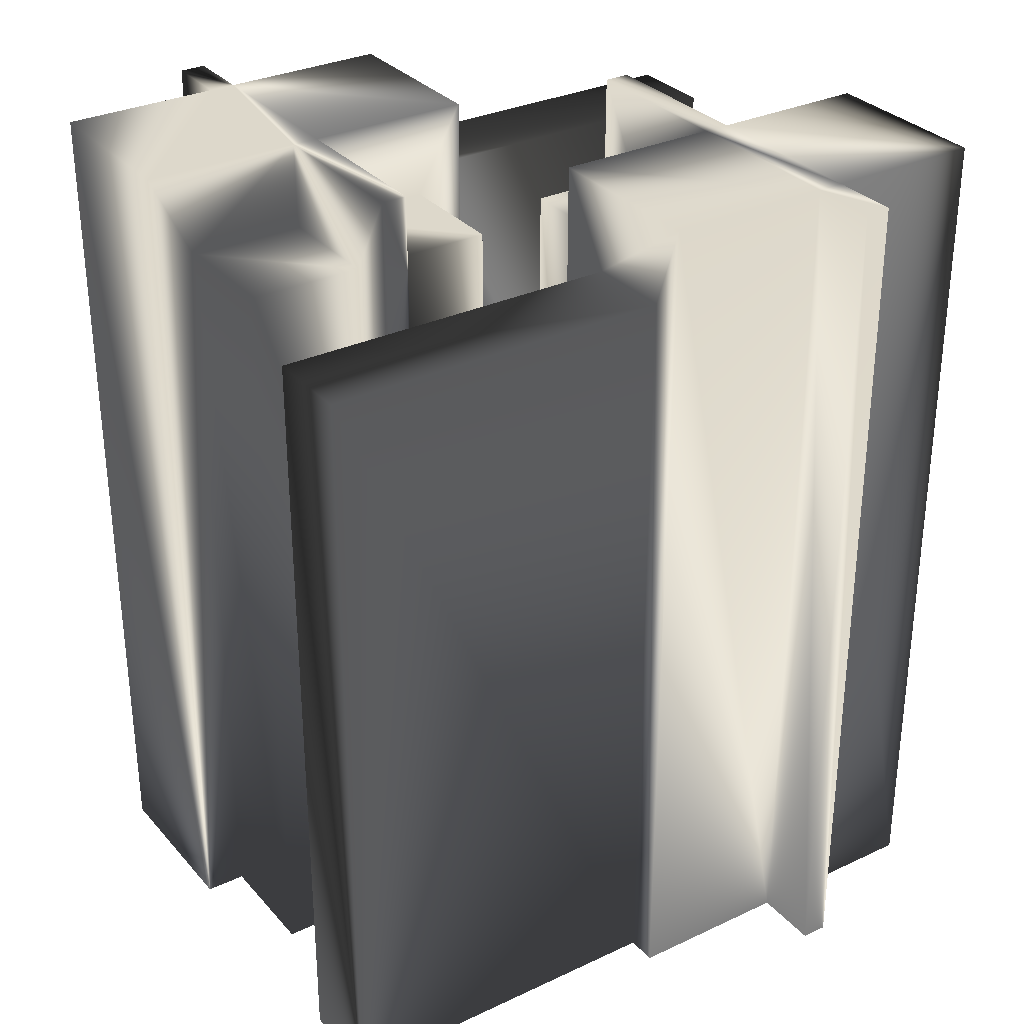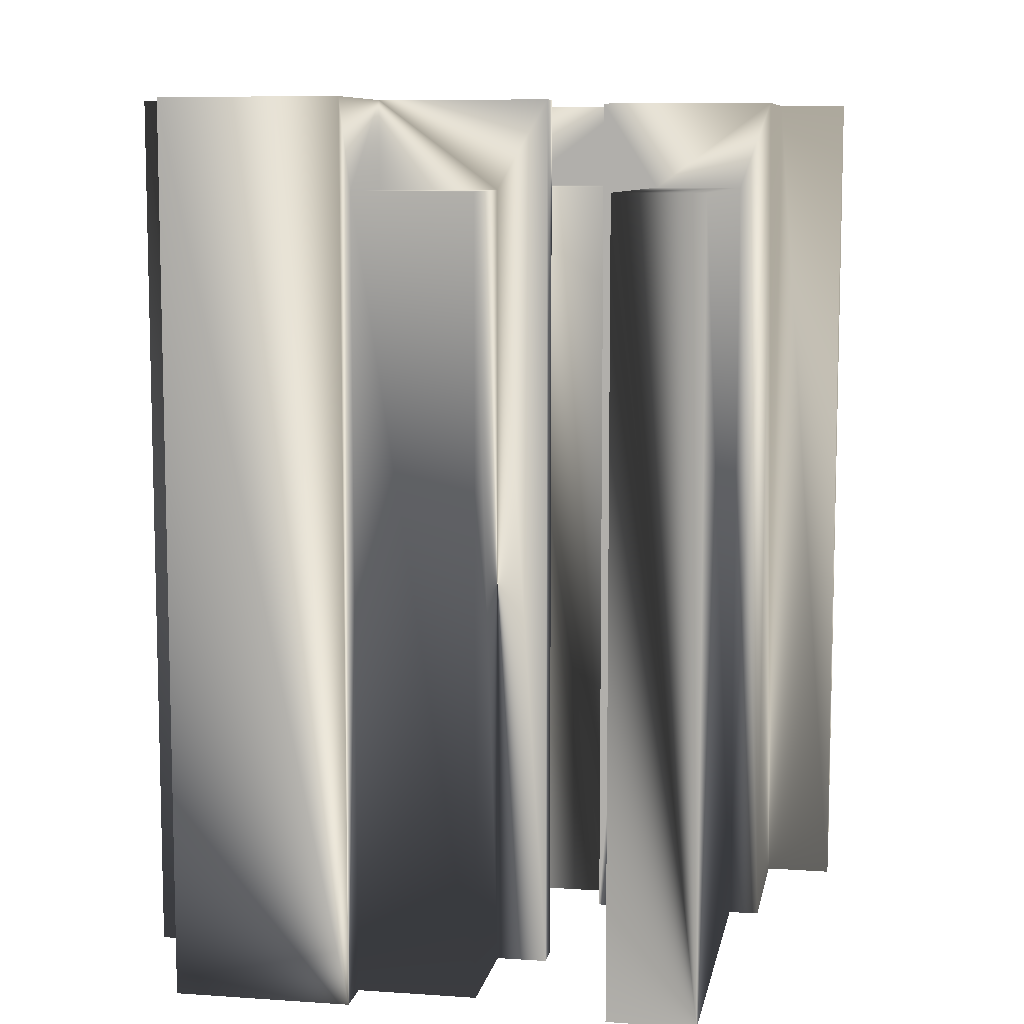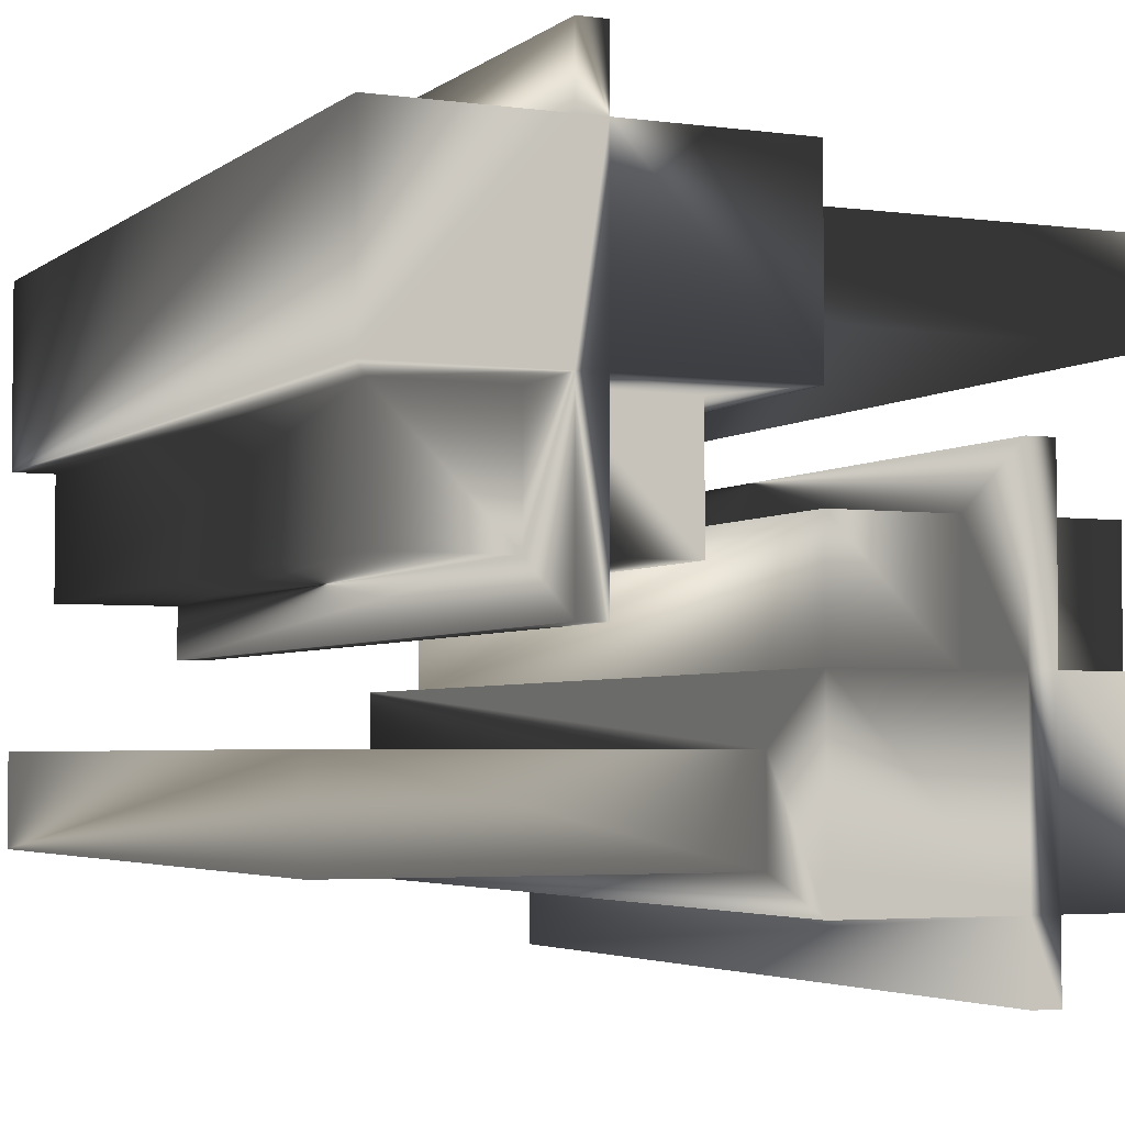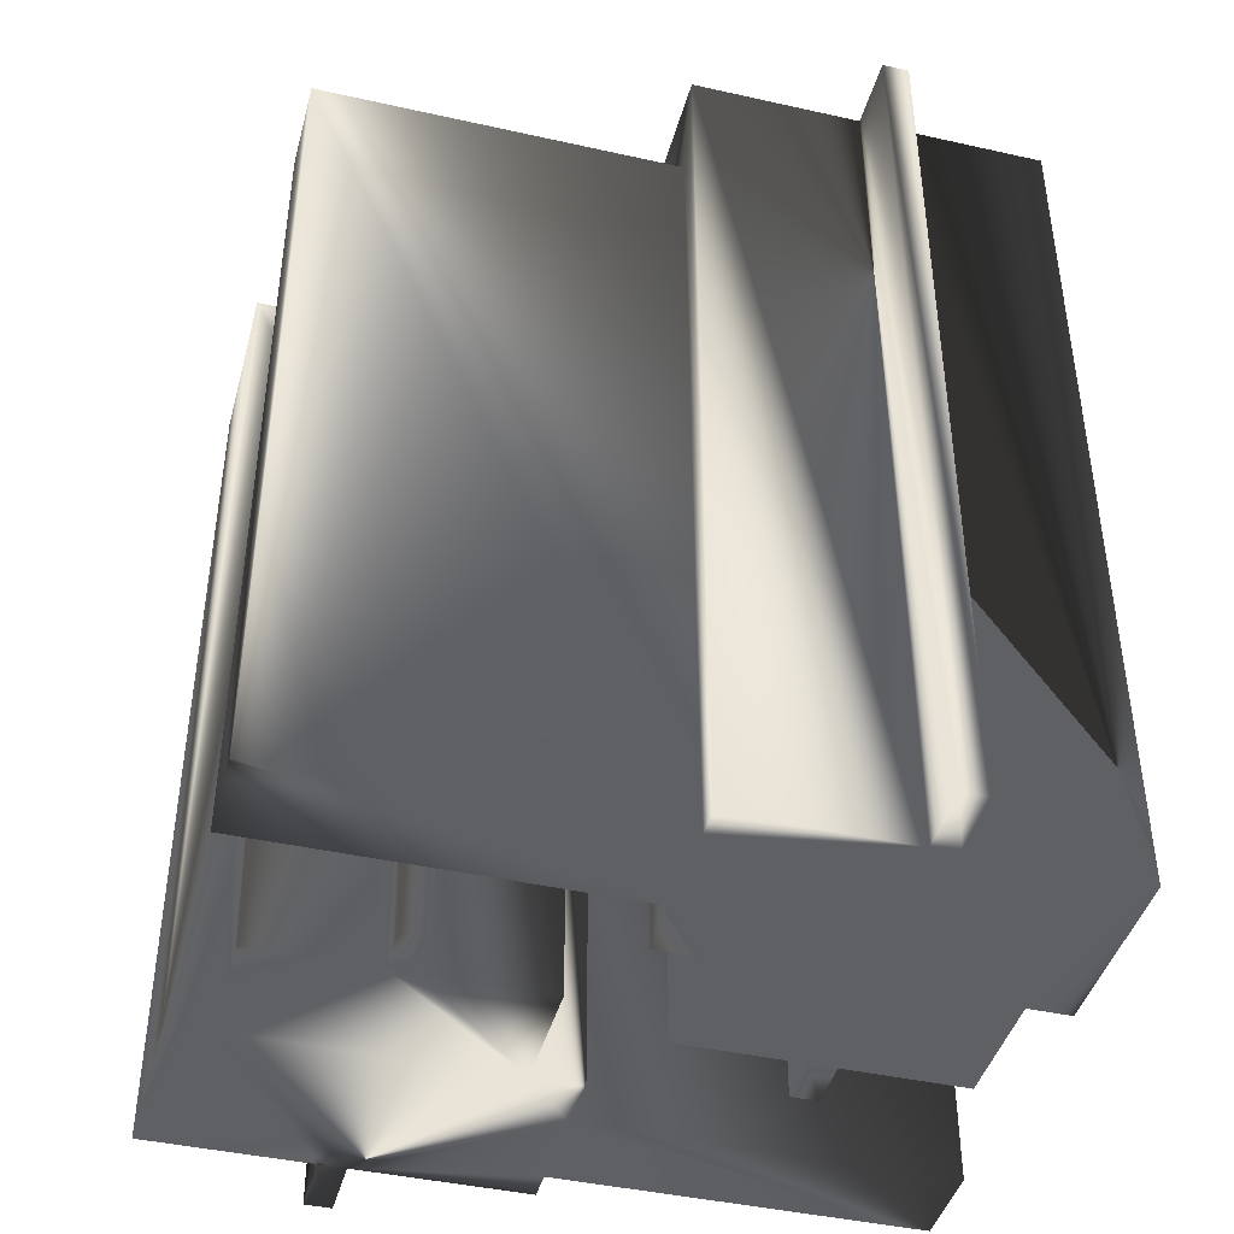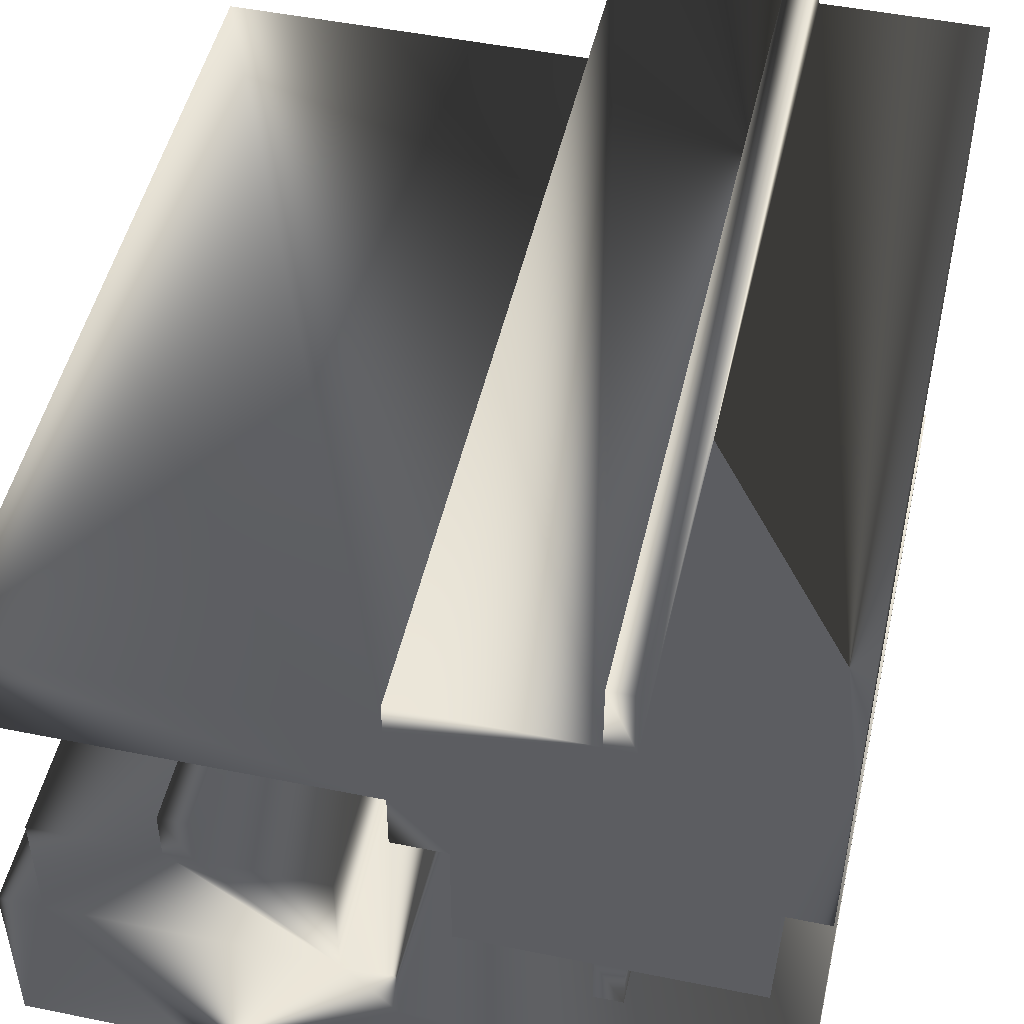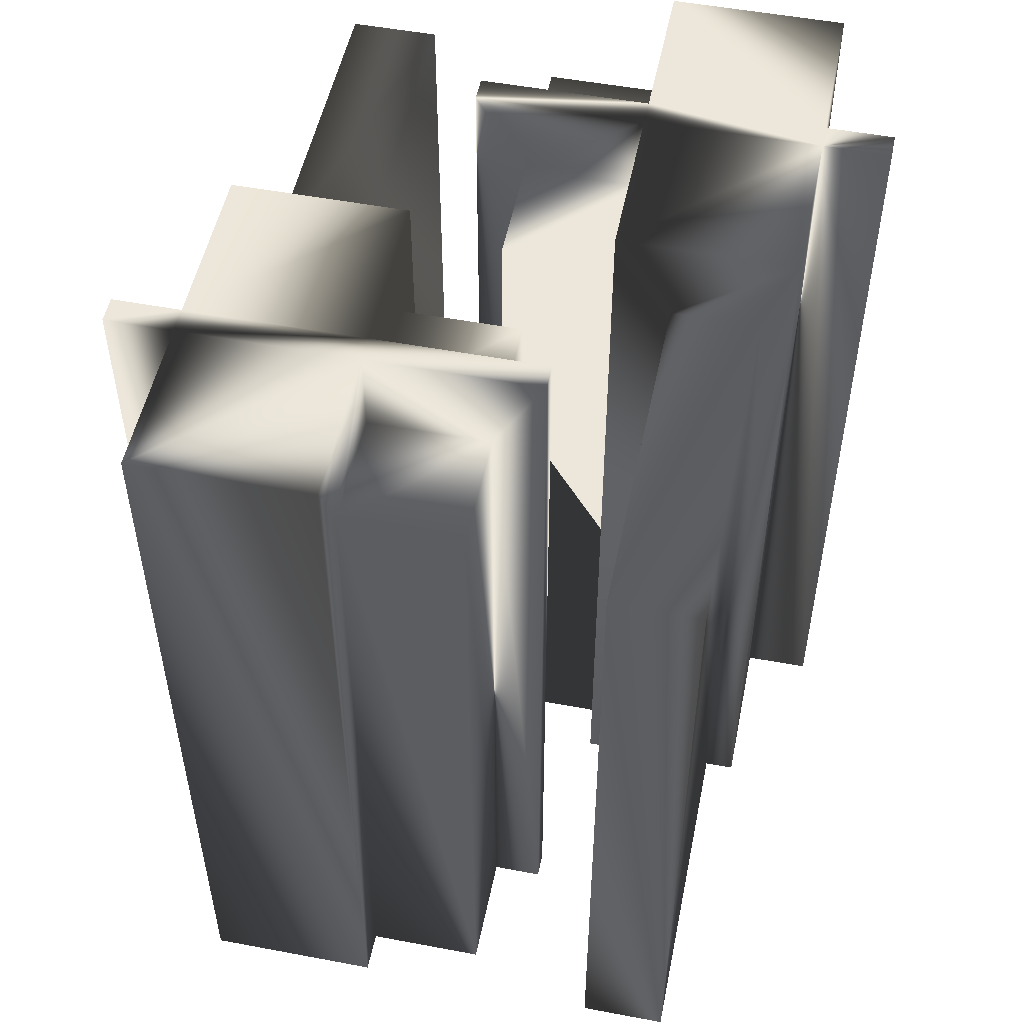
<metadata>
{"format":"obj","ext":"obj","renderer":"f3d","projection":"perspective","resolution":1024,"background":"white","views":[{"elev":31.4,"azim":-33.7,"up":"+Z"},{"elev":8.7,"azim":-79.6,"up":"+Z"},{"elev":-3.7,"azim":-24.7,"up":"+Y"},{"elev":-42.8,"azim":165.1,"up":"+Z"},{"elev":49.0,"azim":-167.3,"up":"+Y"},{"elev":52.0,"azim":101.5,"up":"+Z"}]}
</metadata>
<code>
v 2749 2090 44
v 2731 2093 44
v 2749 2093 44
v 2749 2093 1
v 2731 2093 1
v 2749 2090 1
v 2731 2090 1
v 2731 2090 44
v 2750 2089 45
v 2750 2094 1e-06
v 2730 2089 45
v 2750 2089 1e-06
v 2750 2094 45
v 2720 2079 45
v 2710 2086 1e-06
v 2720 2100 50
v 2719 2077 1e-06
v 2719 2077 50
v 2719 2086 45
v 2720 2100 1e-06
v 2719 2100 50
v 2730 2094 45
v 2730 2096 50
v 2730 2086 1e-06
v 2730 2086 50
v 2720 2086 50
v 2710 2096 50
v 2730 2096 1e-06
v 2720 2096 50
v 2720 2077 50
v 2719 2096 50
v 2719 2086 50
v 2710 2086 50
v 2712 2086 45
v 2712 2079 45
v 2719 2079 45
v 2727 2079 1e-06
v 2712 2086 1e-06
v 2719 2079 1e-06
v 2712 2079 1e-06
v 2720 2077 1e-06
v 2720 2079 1e-06
v 2710 2096 1e-06
v 2719 2096 1e-06
v 2727 2086 1e-06
v 2730 2089 1e-06
v 2720 2096 1e-06
v 2730 2094 1e-06
v 2719 2100 1e-06
v 2727 2086 45
v 2727 2079 45
v 2720 2086 45
v 2726 2080 1
v 2721 2080 1
v 2726 2080 44
v 2721 2085 1
v 2726 2085 1
v 2721 2085 44
v 2726 2085 44
v 2721 2080 44
v 2729 2087 1
v 2729 2087 49
v 2711 2087 1
v 2711 2087 49
v 2729 2095 1
v 2711 2095 1
v 2711 2095 49
v 2729 2095 49
v 2718 2085 44
v 2718 2080 44
v 2713 2080 44
v 2713 2080 1
v 2713 2085 44
v 2713 2085 1
v 2718 2085 1
v 2718 2080 1
v 2742 2081 1
v 2742 2081 44
v 2747 2081 1
v 2747 2081 44
v 2747 2076 44
v 2742 2076 1
v 2747 2076 1
v 2742 2076 44
v 2711 2068 44
v 2711 2071 44
v 2729 2071 1
v 2729 2071 44
v 2729 2068 44
v 2711 2068 1
v 2729 2068 1
v 2711 2071 1
v 2749 2066 49
v 2749 2066 1
v 2731 2074 1
v 2731 2066 1
v 2731 2066 49
v 2749 2074 1
v 2749 2074 49
v 2731 2074 49
v 2748 2075 45
v 2748 2082 1e-06
v 2748 2082 45
v 2741 2082 45
v 2733 2082 1e-06
v 2733 2075 45
v 2733 2082 45
v 2710 2072 1e-06
v 2710 2067 1e-06
v 2710 2067 45
v 2710 2072 45
v 2739 2075 45
v 2739 2082 45
v 2739 2075 50
v 2741 2065 1e-06
v 2741 2085 1e-06
v 2741 2085 50
v 2739 2061 1e-06
v 2741 2061 1e-06
v 2730 2067 1e-06
v 2730 2072 1e-06
v 2739 2082 1e-06
v 2741 2082 1e-06
v 2739 2085 1e-06
v 2750 2065 1e-06
v 2748 2075 1e-06
v 2741 2075 45
v 2750 2075 50
v 2741 2065 50
v 2730 2067 45
v 2730 2072 45
v 2730 2075 50
v 2730 2075 1e-06
v 2733 2075 1e-06
v 2750 2065 50
v 2750 2075 1e-06
v 2739 2065 1e-06
v 2730 2065 1e-06
v 2730 2065 50
v 2739 2065 50
v 2739 2061 50
v 2741 2061 50
v 2739 2085 50
v 2741 2075 50
v 2734 2081 1
v 2738 2081 1
v 2738 2081 44
v 2738 2076 1
v 2738 2076 44
v 2734 2076 44
v 2734 2076 1
v 2734 2081 44
f 4 6 3
f 3 6 1
f 6 7 1
f 1 7 8
f 7 5 8
f 8 5 2
f 5 4 2
f 2 4 3
f 4 5 6
f 6 5 7
f 2 3 8
f 8 3 1
f 12 10 9
f 9 10 13
f 46 12 11
f 11 12 9
f 10 48 13
f 13 48 22
f 13 22 9
f 9 22 11
f 42 14 41
f 41 14 30
f 30 14 26
f 26 14 52
f 38 34 15
f 15 34 33
f 33 34 32
f 32 34 19
f 47 20 29
f 29 20 16
f 31 21 44
f 44 21 49
f 17 41 18
f 18 41 30
f 39 17 36
f 36 17 18
f 36 18 32
f 32 19 36
f 20 49 16
f 16 49 21
f 44 43 31
f 31 43 27
f 48 28 22
f 22 28 23
f 22 23 11
f 11 23 25
f 11 25 24
f 24 46 11
f 45 24 50
f 50 24 25
f 50 25 26
f 26 52 50
f 43 15 27
f 27 15 33
f 29 23 47
f 47 23 28
f 25 29 26
f 26 29 32
f 26 32 30
f 30 32 18
f 25 23 29
f 16 21 29
f 29 21 31
f 29 31 32
f 32 31 33
f 33 31 27
f 40 39 35
f 35 39 36
f 38 40 34
f 34 40 35
f 19 34 36
f 36 34 35
f 37 45 51
f 51 45 50
f 42 37 14
f 14 37 51
f 37 42 45
f 45 42 39
f 45 39 38
f 38 39 40
f 41 17 42
f 42 17 39
f 15 43 38
f 38 43 44
f 38 44 45
f 45 44 47
f 45 47 46
f 46 47 48
f 46 48 10
f 49 20 44
f 44 20 47
f 47 28 48
f 10 12 46
f 46 24 45
f 50 52 51
f 51 52 14
f 57 53 59
f 59 53 55
f 53 54 55
f 55 54 60
f 54 56 60
f 60 56 58
f 56 57 58
f 58 57 59
f 57 56 53
f 53 56 54
f 58 59 60
f 60 59 55
f 61 63 62
f 62 63 64
f 68 67 65
f 65 67 66
f 63 61 66
f 66 61 65
f 65 61 68
f 68 61 62
f 63 66 64
f 64 66 67
f 67 68 64
f 64 68 62
f 75 76 69
f 69 76 70
f 76 72 70
f 70 72 71
f 72 74 71
f 71 74 73
f 74 75 73
f 73 75 69
f 75 74 76
f 76 74 72
f 73 69 71
f 71 69 70
f 82 77 84
f 84 77 78
f 77 79 78
f 78 79 80
f 79 83 80
f 80 83 81
f 83 82 81
f 81 82 84
f 82 83 77
f 77 83 79
f 81 84 80
f 80 84 78
f 90 92 85
f 85 92 86
f 92 87 86
f 86 87 88
f 87 91 88
f 88 91 89
f 91 90 89
f 89 90 85
f 90 91 92
f 92 91 87
f 89 85 88
f 88 85 86
f 95 98 100
f 100 98 99
f 97 93 96
f 96 93 94
f 98 95 94
f 94 95 96
f 96 95 97
f 97 95 100
f 98 94 99
f 99 94 93
f 93 97 99
f 99 97 100
f 102 123 103
f 103 123 104
f 126 102 101
f 101 102 103
f 127 101 104
f 104 101 103
f 105 134 107
f 107 134 106
f 122 105 113
f 113 105 107
f 106 112 107
f 107 112 113
f 108 109 111
f 111 109 110
f 121 108 131
f 131 108 111
f 109 120 110
f 110 120 130
f 110 130 111
f 111 130 131
f 137 118 140
f 140 118 141
f 112 114 113
f 113 114 143
f 113 143 124
f 124 122 113
f 129 142 115
f 115 142 119
f 116 124 117
f 117 124 143
f 123 116 104
f 104 116 117
f 104 117 144
f 144 127 104
f 118 119 141
f 141 119 142
f 138 120 137
f 137 120 121
f 137 121 134
f 134 121 133
f 120 109 121
f 121 109 108
f 105 122 134
f 134 122 123
f 134 123 126
f 126 123 102
f 124 116 122
f 122 116 123
f 136 125 126
f 126 125 115
f 126 115 137
f 137 115 118
f 118 115 119
f 134 126 137
f 127 144 101
f 101 144 128
f 101 128 136
f 136 126 101
f 115 125 129
f 129 125 135
f 120 138 130
f 130 138 139
f 130 139 131
f 131 139 132
f 131 132 133
f 133 121 131
f 134 133 106
f 106 133 132
f 106 132 114
f 114 112 106
f 125 136 135
f 135 136 128
f 140 139 137
f 137 139 138
f 132 140 114
f 114 140 129
f 114 129 144
f 144 129 135
f 144 135 128
f 132 139 140
f 141 142 140
f 140 142 129
f 117 143 144
f 144 143 114
f 151 145 150
f 150 145 152
f 145 146 152
f 152 146 147
f 146 148 147
f 147 148 149
f 148 151 149
f 149 151 150
f 151 148 145
f 145 148 146
f 149 150 147
f 147 150 152

</code>
